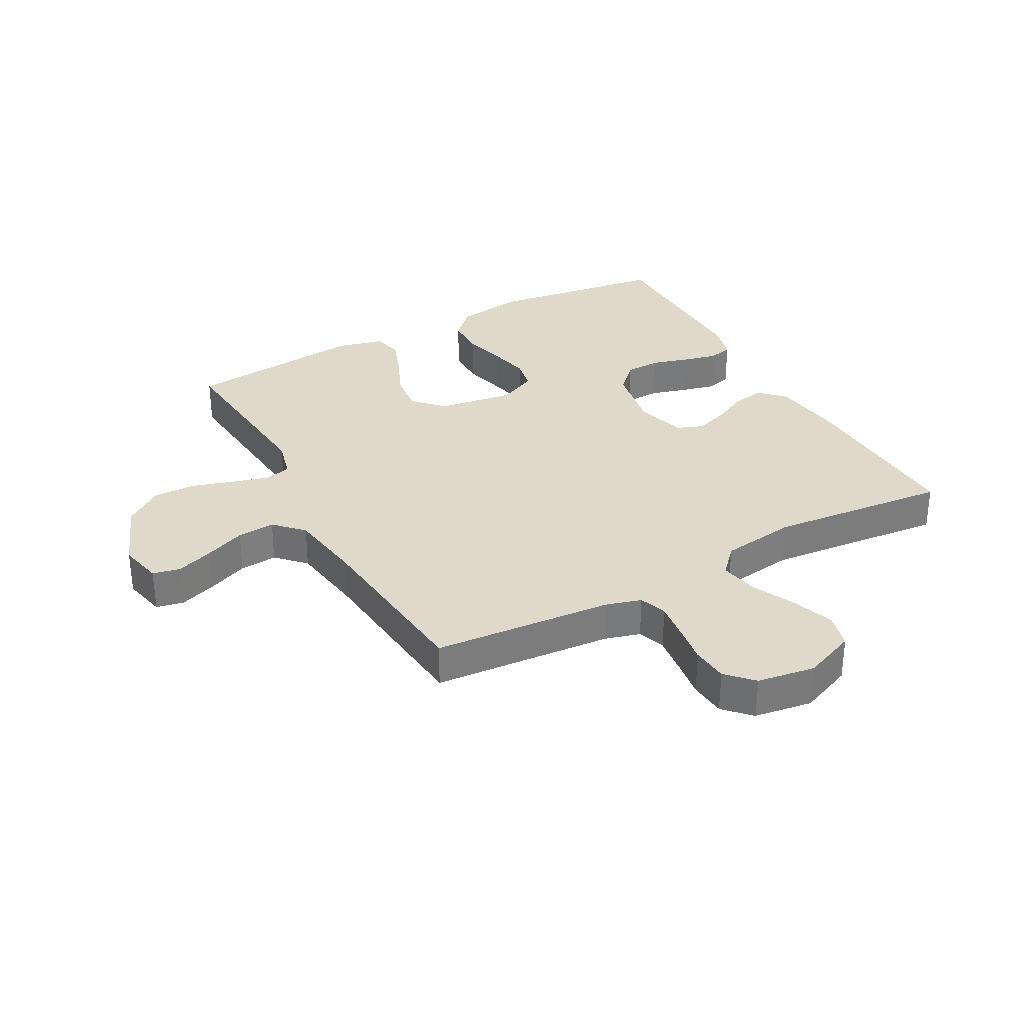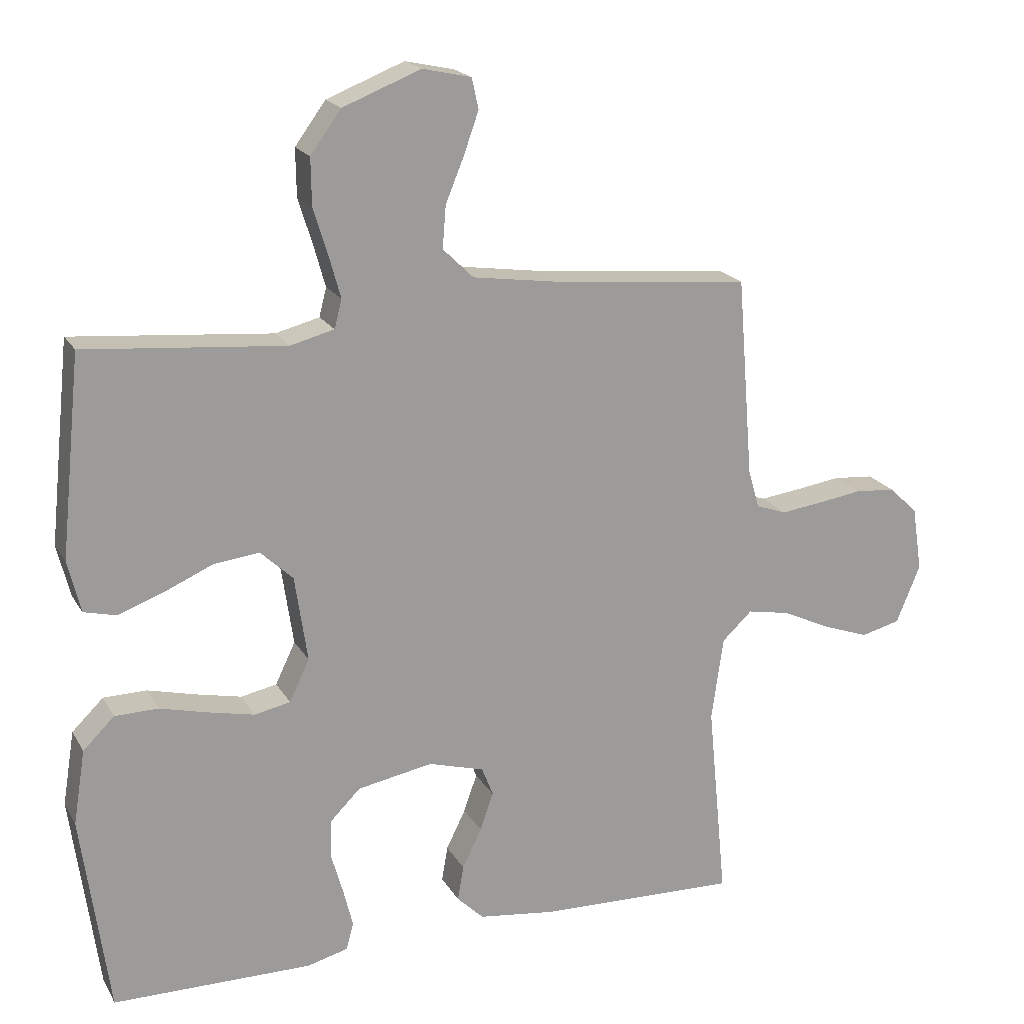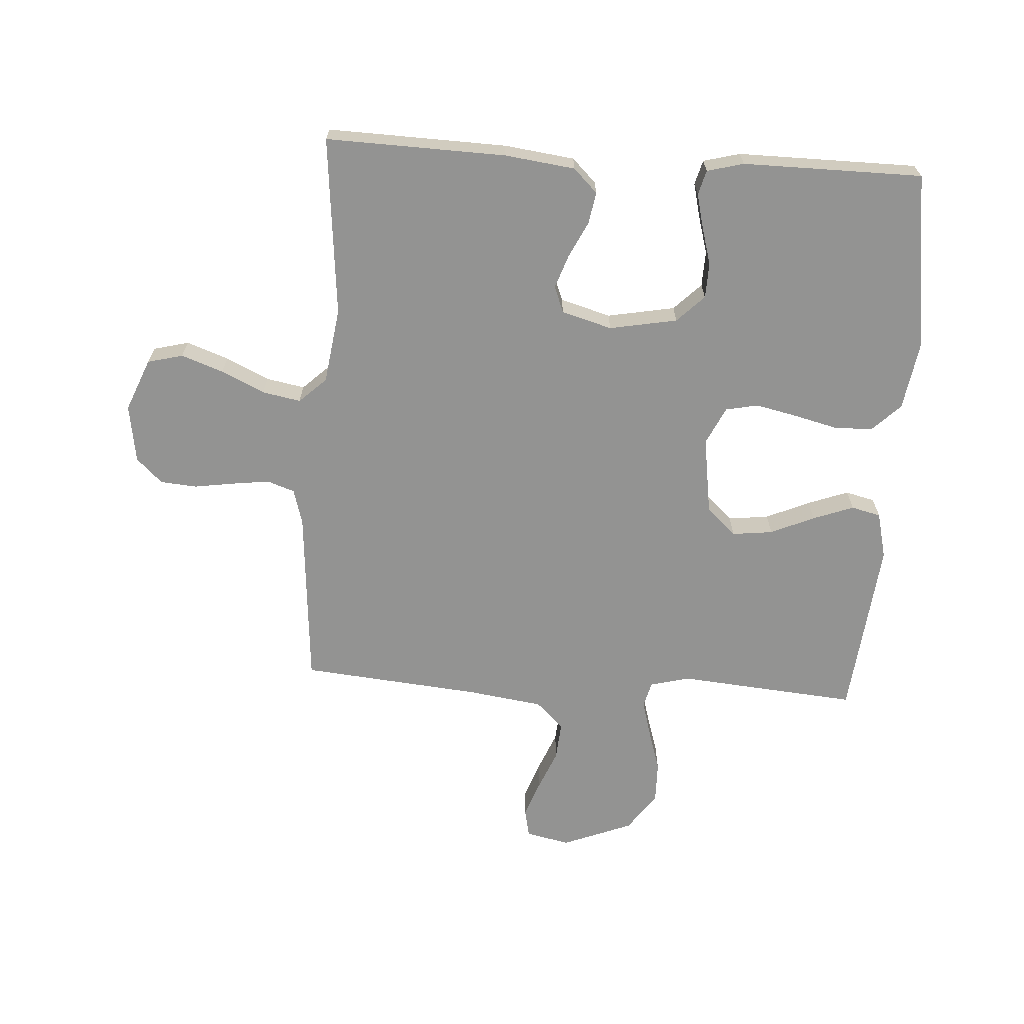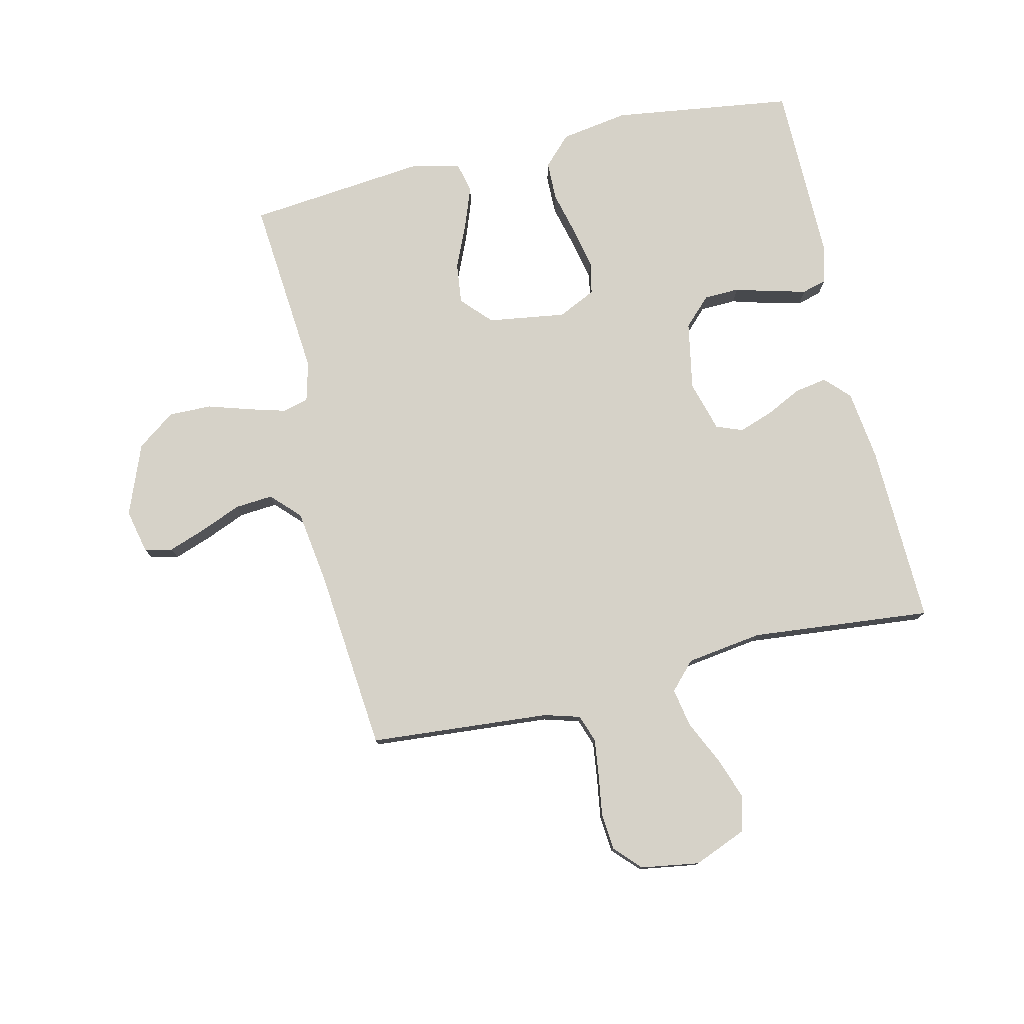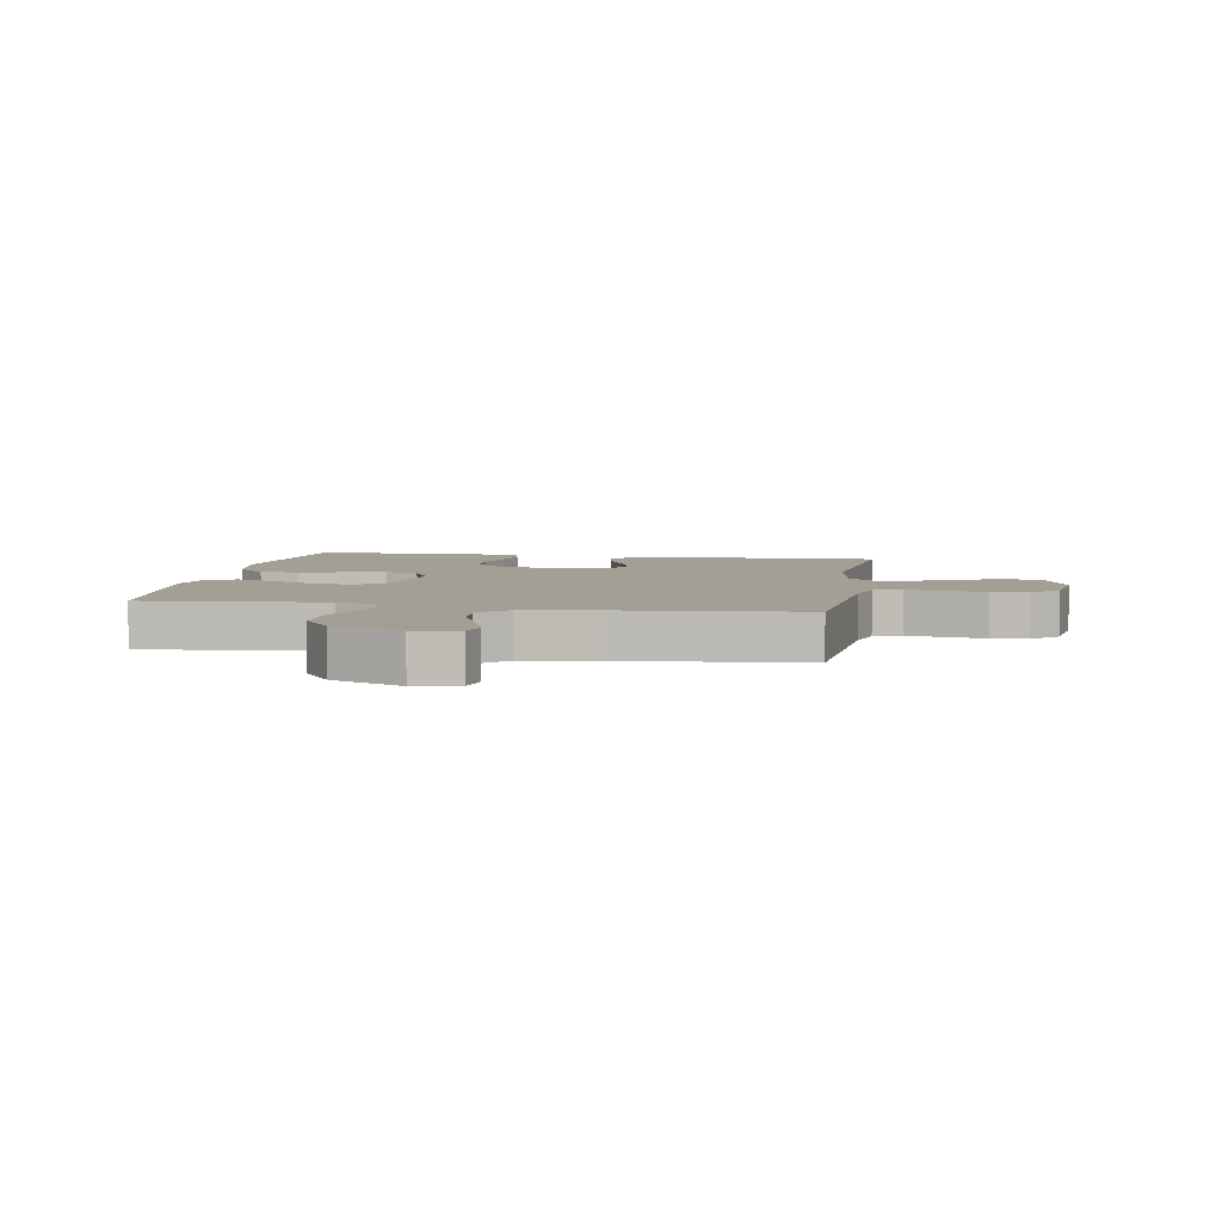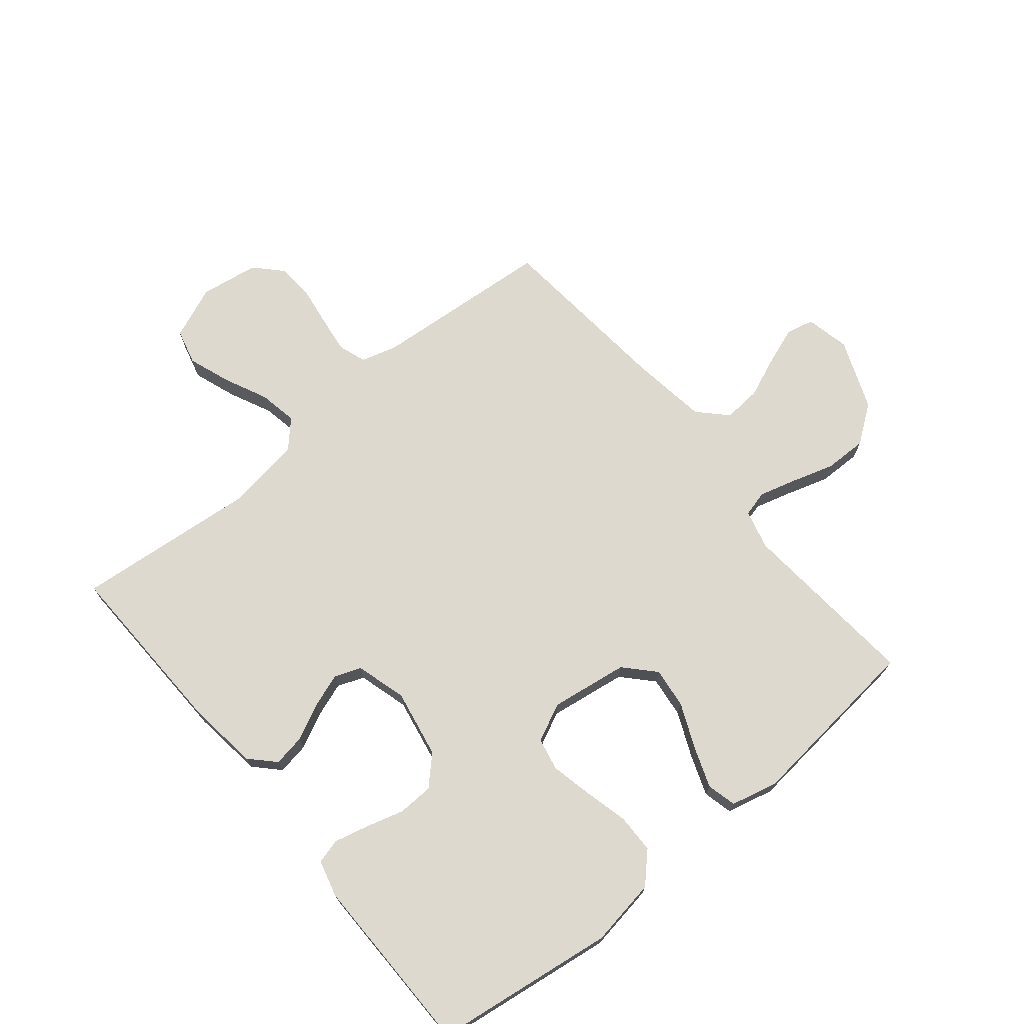
<metadata>
{"format":"obj","ext":"obj","renderer":"f3d","projection":"perspective","resolution":1024,"background":"white","views":[{"elev":32.3,"azim":61.3,"up":"+Y"},{"elev":19.4,"azim":-21.9,"up":"+Z"},{"elev":-66.6,"azim":176.4,"up":"+Y"},{"elev":77.9,"azim":76.9,"up":"+Y"},{"elev":5.4,"azim":9.7,"up":"+Y"},{"elev":71.5,"azim":-129.5,"up":"+Y"}]}
</metadata>
<code>
v 0.5 0.07 -0.5
v 0.2 0.07 -0.491
v 0.083 0.07 -0.476
v 0.043 0.07 -0.437
v 0.052 0.07 -0.384
v 0.081 0.07 -0.325
v 0.101 0.07 -0.268
v 0.084 0.07 -0.224
v 0 0.07 -0.2
v -0.113 0.07 -0.221
v -0.158 0.07 -0.266
v -0.16 0.07 -0.325
v -0.142 0.07 -0.388
v -0.128 0.07 -0.445
v -0.139 0.07 -0.486
v -0.2 0.07 -0.502
v -0.5 0.07 -0.5
v -0.541 0.07 -0.2
v -0.523 0.07 -0.088
v -0.476 0.07 -0.042
v -0.411 0.07 -0.041
v -0.339 0.07 -0.059
v -0.27 0.07 -0.074
v -0.216 0.07 -0.063
v -0.186 0.07 0
v -0.205 0.07 0.129
v -0.254 0.07 0.175
v -0.322 0.07 0.167
v -0.395 0.07 0.135
v -0.463 0.07 0.11
v -0.512 0.07 0.122
v -0.531 0.07 0.2
v -0.5 0.07 0.5
v -0.2 0.07 0.474
v -0.134 0.07 0.491
v -0.123 0.07 0.534
v -0.14 0.07 0.595
v -0.162 0.07 0.666
v -0.163 0.07 0.737
v -0.117 0.07 0.8
v 0 0.07 0.846
v 0.073 0.07 0.83
v 0.083 0.07 0.784
v 0.061 0.07 0.722
v 0.033 0.07 0.654
v 0.028 0.07 0.591
v 0.074 0.07 0.546
v 0.2 0.07 0.528
v 0.5 0.07 0.5
v 0.524 0.07 0.2
v 0.541 0.07 0.141
v 0.587 0.07 0.125
v 0.649 0.07 0.133
v 0.716 0.07 0.143
v 0.777 0.07 0.138
v 0.82 0.07 0.097
v 0.835 0.07 0
v 0.799 0.07 -0.088
v 0.74 0.07 -0.103
v 0.67 0.07 -0.078
v 0.598 0.07 -0.044
v 0.534 0.07 -0.032
v 0.489 0.07 -0.074
v 0.471 0.07 -0.2
v 0.5 0 -0.5
v 0.2 0 -0.491
v 0.083 0 -0.476
v 0.043 0 -0.437
v 0.052 0 -0.384
v 0.081 0 -0.325
v 0.101 0 -0.268
v 0.084 0 -0.224
v 0 0 -0.2
v -0.113 0 -0.221
v -0.158 0 -0.266
v -0.16 0 -0.325
v -0.142 0 -0.388
v -0.128 0 -0.445
v -0.139 0 -0.486
v -0.2 0 -0.502
v -0.5 0 -0.5
v -0.541 0 -0.2
v -0.523 0 -0.088
v -0.476 0 -0.042
v -0.411 0 -0.041
v -0.339 0 -0.059
v -0.27 0 -0.074
v -0.216 0 -0.063
v -0.186 0 0
v -0.205 0 0.129
v -0.254 0 0.175
v -0.322 0 0.167
v -0.395 0 0.135
v -0.463 0 0.11
v -0.512 0 0.122
v -0.531 0 0.2
v -0.5 0 0.5
v -0.2 0 0.474
v -0.134 0 0.491
v -0.123 0 0.534
v -0.14 0 0.595
v -0.162 0 0.666
v -0.163 0 0.737
v -0.117 0 0.8
v 0 0 0.846
v 0.073 0 0.83
v 0.083 0 0.784
v 0.061 0 0.722
v 0.033 0 0.654
v 0.028 0 0.591
v 0.074 0 0.546
v 0.2 0 0.528
v 0.5 0 0.5
v 0.524 0 0.2
v 0.541 0 0.141
v 0.587 0 0.125
v 0.649 0 0.133
v 0.716 0 0.143
v 0.777 0 0.138
v 0.82 0 0.097
v 0.835 0 0
v 0.799 0 -0.088
v 0.74 0 -0.103
v 0.67 0 -0.078
v 0.598 0 -0.044
v 0.534 0 -0.032
v 0.489 0 -0.074
v 0.471 0 -0.2
f 59 60 61
f 58 59 61
f 57 58 61
f 56 57 61
f 55 56 61
f 54 55 61
f 53 54 61
f 52 53 61 62
f 51 52 62 63
f 48 49 50
f 50 51 63
f 48 50 63
f 47 48 63
f 43 44 45
f 42 43 45
f 41 42 45
f 40 41 45
f 39 40 45
f 38 39 45
f 37 38 45
f 36 37 45 46
f 47 63 64
f 46 47 64
f 36 46 64
f 35 36 64
f 32 33 34
f 31 32 34
f 30 31 34
f 29 30 34
f 28 29 34
f 20 21 22
f 19 20 22
f 18 19 22
f 17 18 22
f 16 17 22
f 15 16 22
f 14 15 22
f 13 14 22
f 12 13 22
f 11 12 22 23
f 10 11 23 24
f 4 5 6
f 3 4 6
f 2 3 6
f 1 2 6
f 64 1 6
f 64 6 7
f 35 64 7 8
f 27 28 34 35
f 26 27 35
f 35 8 9
f 26 35 9
f 25 26 9
f 9 10 24 25
f 125 124 123
f 125 123 122
f 125 122 121
f 125 121 120
f 125 120 119
f 125 119 118
f 125 118 117
f 126 125 117 116
f 127 126 116 115
f 114 113 112
f 127 115 114
f 127 114 112
f 127 112 111
f 109 108 107
f 109 107 106
f 109 106 105
f 109 105 104
f 109 104 103
f 109 103 102
f 109 102 101
f 110 109 101 100
f 128 127 111
f 128 111 110
f 128 110 100
f 128 100 99
f 98 97 96
f 98 96 95
f 98 95 94
f 98 94 93
f 98 93 92
f 86 85 84
f 86 84 83
f 86 83 82
f 86 82 81
f 86 81 80
f 86 80 79
f 86 79 78
f 86 78 77
f 86 77 76
f 87 86 76 75
f 88 87 75 74
f 70 69 68
f 70 68 67
f 70 67 66
f 70 66 65
f 70 65 128
f 71 70 128
f 72 71 128 99
f 99 98 92 91
f 99 91 90
f 73 72 99
f 73 99 90
f 73 90 89
f 89 88 74 73
f 1 65 66 2
f 2 66 67 3
f 3 67 68 4
f 4 68 69 5
f 5 69 70 6
f 6 70 71 7
f 7 71 72 8
f 8 72 73 9
f 9 73 74 10
f 10 74 75 11
f 11 75 76 12
f 12 76 77 13
f 13 77 78 14
f 14 78 79 15
f 15 79 80 16
f 16 80 81 17
f 17 81 82 18
f 18 82 83 19
f 19 83 84 20
f 20 84 85 21
f 21 85 86 22
f 22 86 87 23
f 23 87 88 24
f 24 88 89 25
f 25 89 90 26
f 26 90 91 27
f 27 91 92 28
f 28 92 93 29
f 29 93 94 30
f 30 94 95 31
f 31 95 96 32
f 32 96 97 33
f 33 97 98 34
f 34 98 99 35
f 35 99 100 36
f 36 100 101 37
f 37 101 102 38
f 38 102 103 39
f 39 103 104 40
f 40 104 105 41
f 41 105 106 42
f 42 106 107 43
f 43 107 108 44
f 44 108 109 45
f 45 109 110 46
f 46 110 111 47
f 47 111 112 48
f 48 112 113 49
f 49 113 114 50
f 50 114 115 51
f 51 115 116 52
f 52 116 117 53
f 53 117 118 54
f 54 118 119 55
f 55 119 120 56
f 56 120 121 57
f 57 121 122 58
f 58 122 123 59
f 59 123 124 60
f 60 124 125 61
f 61 125 126 62
f 62 126 127 63
f 63 127 128 64
f 64 128 65 1

</code>
